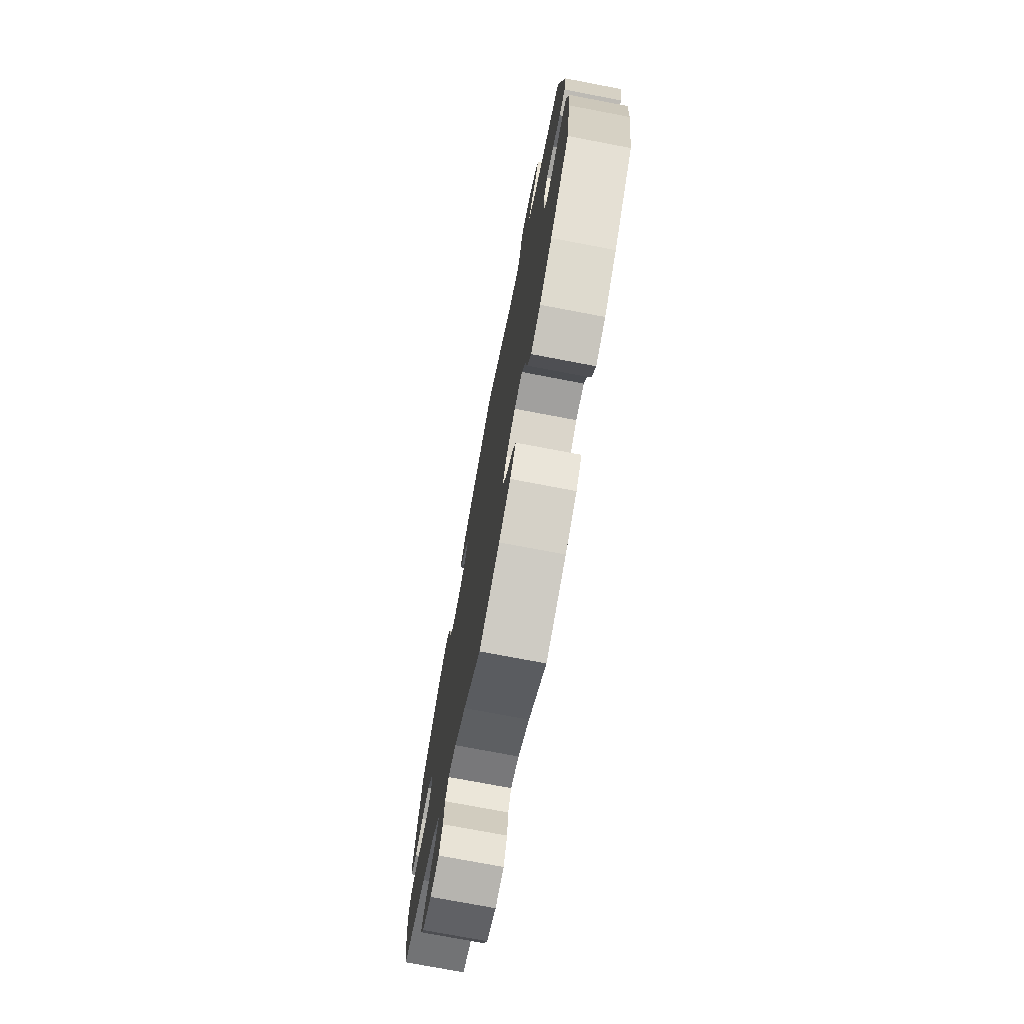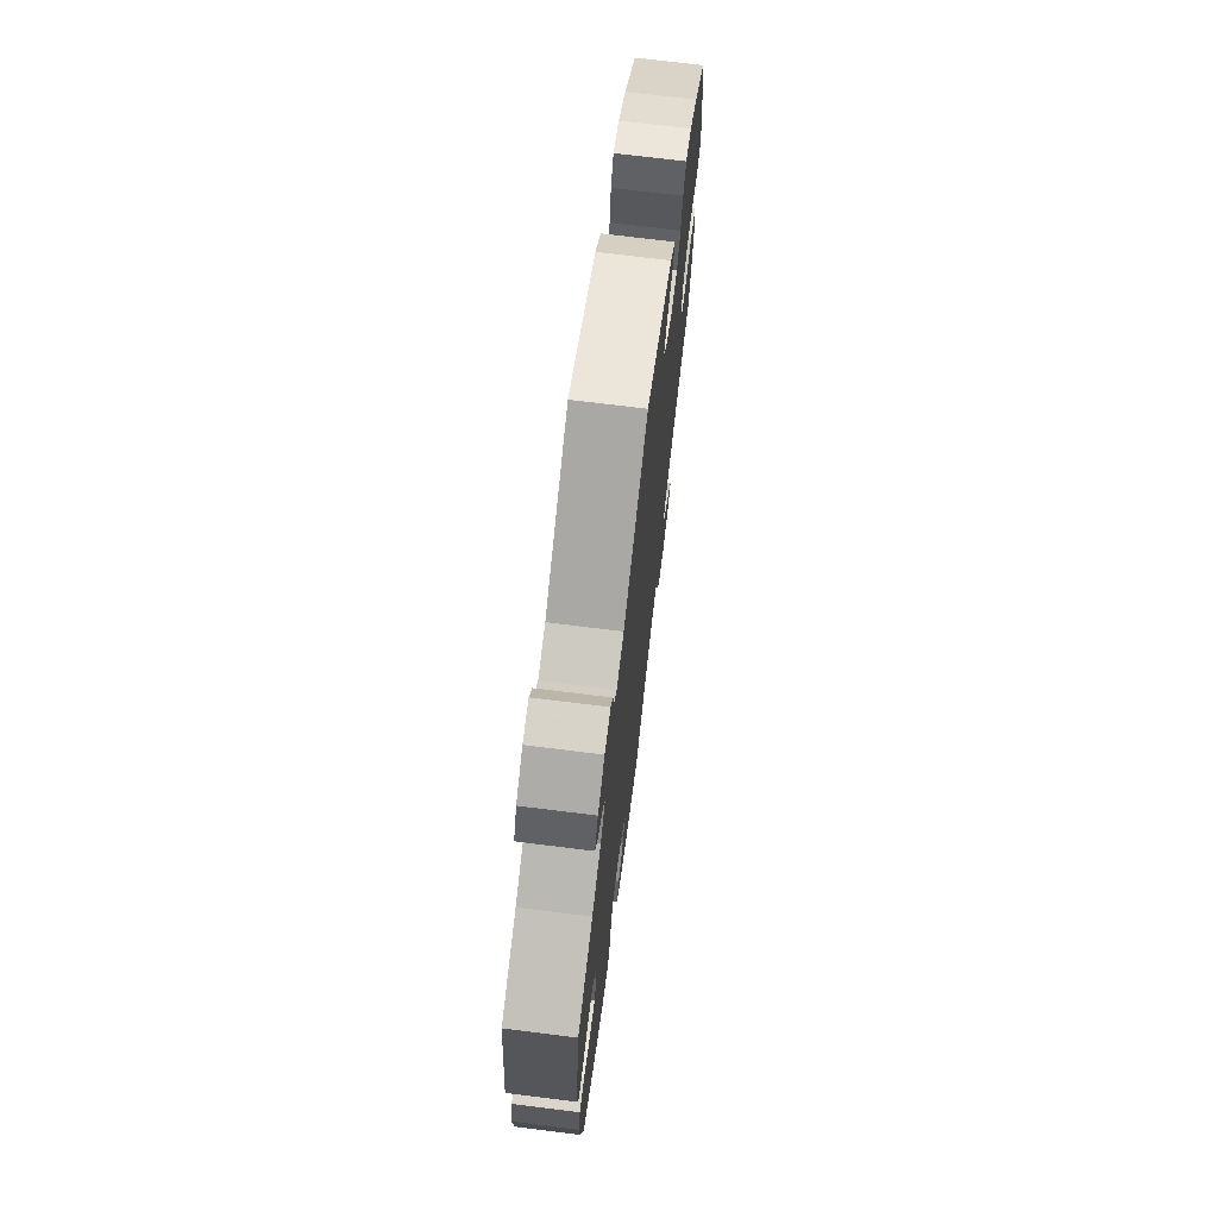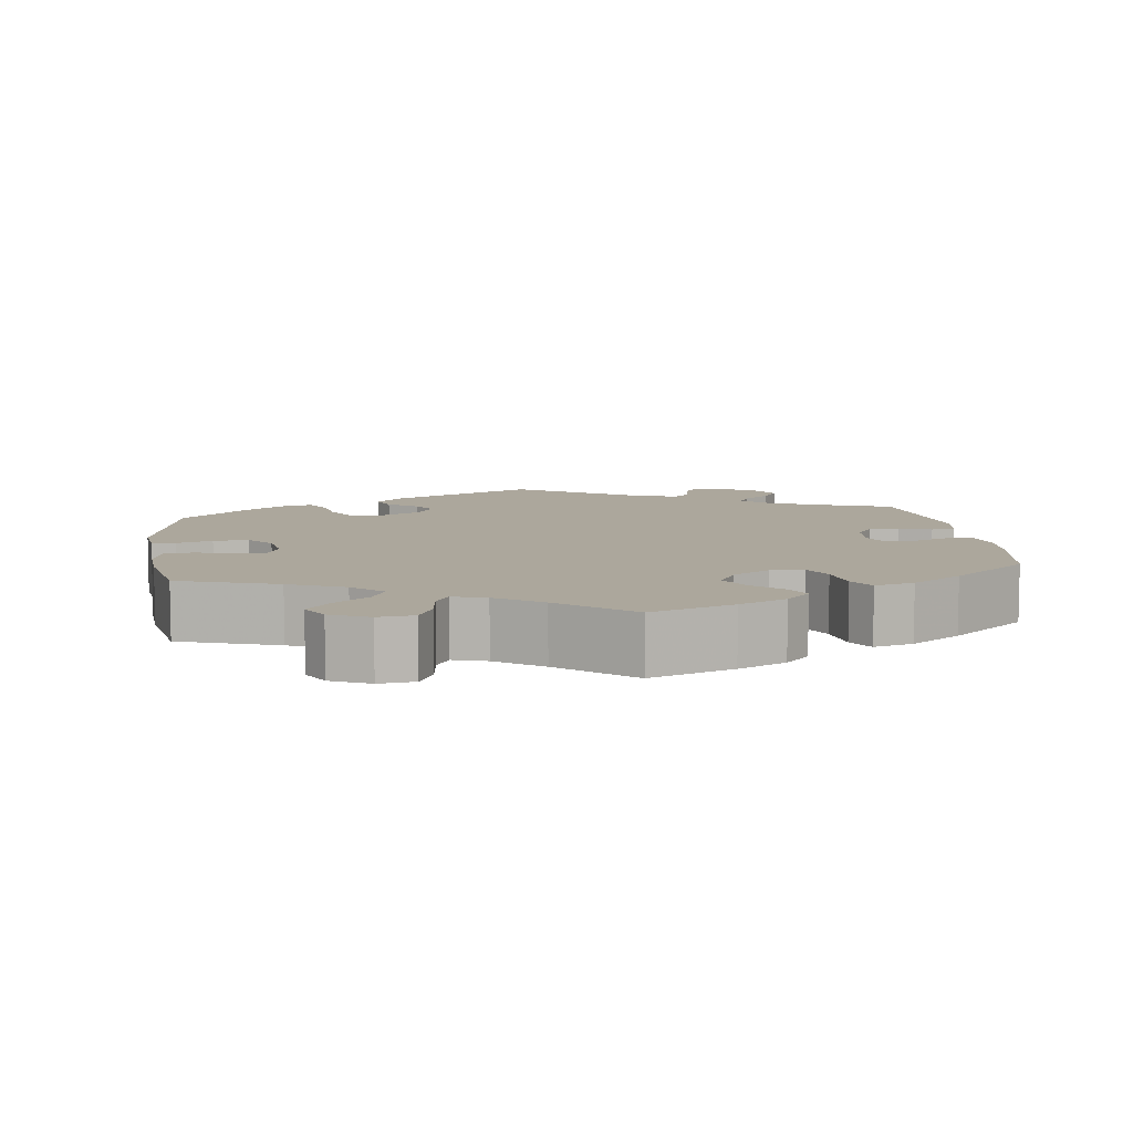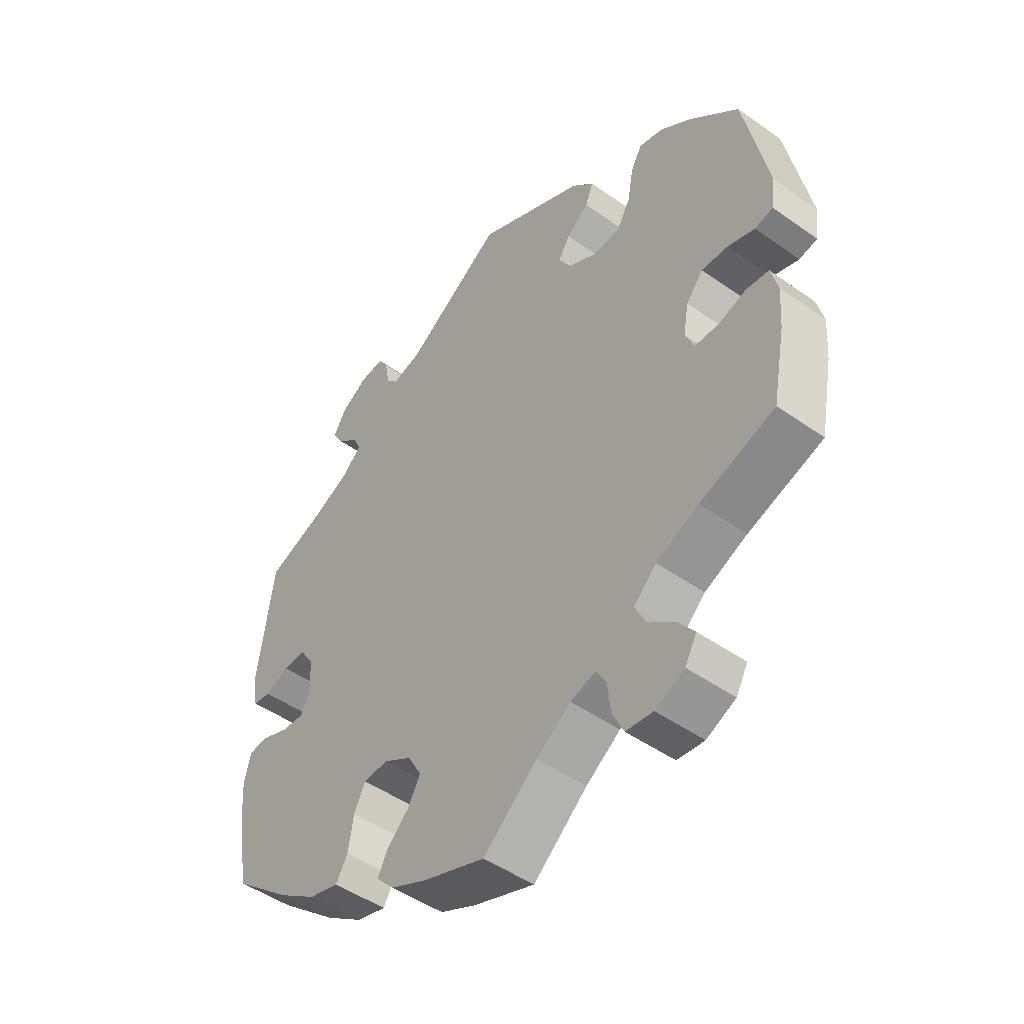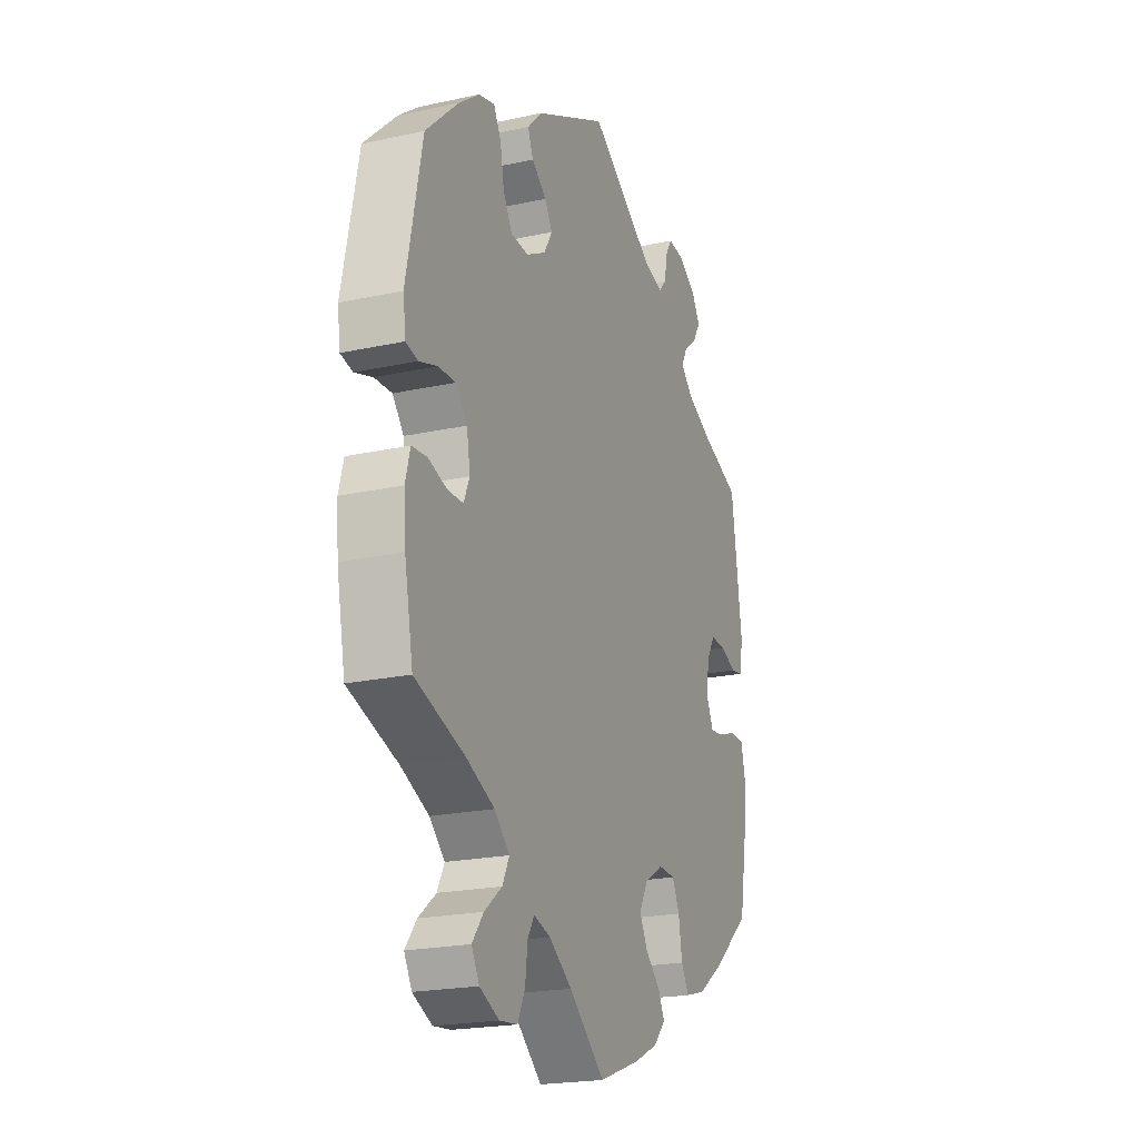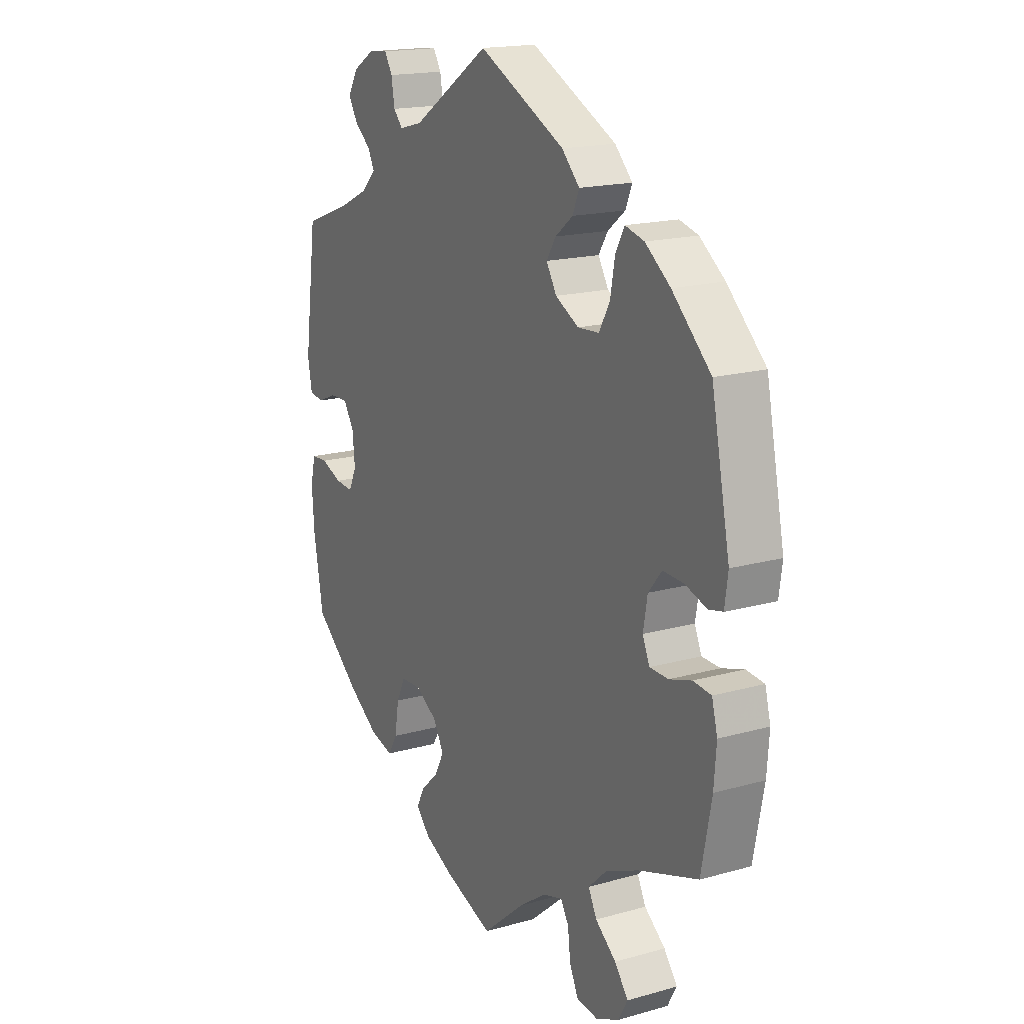
<metadata>
{"format":"obj","ext":"obj","renderer":"f3d","projection":"perspective","resolution":1024,"background":"white","views":[{"elev":-74.5,"azim":-100.8,"up":"+Z"},{"elev":71.4,"azim":-82.9,"up":"+Z"},{"elev":8.3,"azim":172.4,"up":"+Y"},{"elev":-48.2,"azim":51.6,"up":"+Z"},{"elev":-21.3,"azim":111.2,"up":"+Z"},{"elev":17.5,"azim":60.9,"up":"+Z"}]}
</metadata>
<code>
v -0.396 0.07 0.328
v -0.335 0.07 0.357
v -0.303 0.07 0.388
v -0.317 0.07 0.416
v -0.352 0.07 0.445
v -0.372 0.07 0.478
v -0.35 0.07 0.515
v -0.304 0.07 0.543
v -0.263 0.07 0.547
v -0.246 0.07 0.519
v -0.239 0.07 0.477
v -0.219 0.07 0.455
v -0.169 0.07 0.468
v -0.001 0.07 0.578
v 0.186 0.07 0.485
v 0.224 0.07 0.446
v 0.21 0.07 0.412
v 0.172 0.07 0.382
v 0.152 0.07 0.35
v 0.174 0.07 0.313
v 0.224 0.07 0.286
v 0.27 0.07 0.289
v 0.293 0.07 0.33
v 0.303 0.07 0.385
v 0.322 0.07 0.42
v 0.363 0.07 0.409
v 0.417 0.07 0.368
v 0.5 0.07 0.289
v 0.54 0.07 0.09
v 0.533 0.07 0.039
v 0.502 0.07 0.032
v 0.456 0.07 0.047
v 0.411 0.07 0.049
v 0.382 0.07 0.014
v 0.373 0.07 -0.038
v 0.388 0.07 -0.073
v 0.428 0.07 -0.074
v 0.476 0.07 -0.059
v 0.515 0.07 -0.063
v 0.527 0.07 -0.109
v 0.522 0.07 -0.175
v 0.5 0.07 -0.289
v 0.372 0.07 -0.332
v 0.3 0.07 -0.364
v 0.261 0.07 -0.401
v 0.279 0.07 -0.437
v 0.324 0.07 -0.473
v 0.353 0.07 -0.511
v 0.333 0.07 -0.547
v 0.283 0.07 -0.57
v 0.237 0.07 -0.565
v 0.218 0.07 -0.525
v 0.212 0.07 -0.475
v 0.195 0.07 -0.446
v 0.152 0.07 -0.459
v 0.093 0.07 -0.5
v 0.001 0.07 -0.578
v -0.106 0.07 -0.539
v -0.167 0.07 -0.51
v -0.198 0.07 -0.477
v -0.181 0.07 -0.444
v -0.143 0.07 -0.408
v -0.122 0.07 -0.369
v -0.145 0.07 -0.328
v -0.193 0.07 -0.299
v -0.236 0.07 -0.301
v -0.255 0.07 -0.34
v -0.264 0.07 -0.396
v -0.284 0.07 -0.43
v -0.335 0.07 -0.416
v -0.4 0.07 -0.372
v -0.5 0.07 -0.289
v -0.521 0.07 -0.17
v -0.526 0.07 -0.1
v -0.515 0.07 -0.054
v -0.48 0.07 -0.052
v -0.435 0.07 -0.07
v -0.396 0.07 -0.073
v -0.379 0.07 -0.037
v -0.384 0.07 0.017
v -0.407 0.07 0.053
v -0.446 0.07 0.052
v -0.487 0.07 0.035
v -0.518 0.07 0.04
v -0.527 0.07 0.09
v -0.5 0.07 0.289
v -0.396 0 0.328
v -0.335 0 0.357
v -0.303 0 0.388
v -0.317 0 0.416
v -0.352 0 0.445
v -0.372 0 0.478
v -0.35 0 0.515
v -0.304 0 0.543
v -0.263 0 0.547
v -0.246 0 0.519
v -0.239 0 0.477
v -0.219 0 0.455
v -0.169 0 0.468
v -0.001 0 0.578
v 0.186 0 0.485
v 0.224 0 0.446
v 0.21 0 0.412
v 0.172 0 0.382
v 0.152 0 0.35
v 0.174 0 0.313
v 0.224 0 0.286
v 0.27 0 0.289
v 0.293 0 0.33
v 0.303 0 0.385
v 0.322 0 0.42
v 0.363 0 0.409
v 0.417 0 0.368
v 0.5 0 0.289
v 0.54 0 0.09
v 0.533 0 0.039
v 0.502 0 0.032
v 0.456 0 0.047
v 0.411 0 0.049
v 0.382 0 0.014
v 0.373 0 -0.038
v 0.388 0 -0.073
v 0.428 0 -0.074
v 0.476 0 -0.059
v 0.515 0 -0.063
v 0.527 0 -0.109
v 0.522 0 -0.175
v 0.5 0 -0.289
v 0.372 0 -0.332
v 0.3 0 -0.364
v 0.261 0 -0.401
v 0.279 0 -0.437
v 0.324 0 -0.473
v 0.353 0 -0.511
v 0.333 0 -0.547
v 0.283 0 -0.57
v 0.237 0 -0.565
v 0.218 0 -0.525
v 0.212 0 -0.475
v 0.195 0 -0.446
v 0.152 0 -0.459
v 0.093 0 -0.5
v 0.001 0 -0.578
v -0.106 0 -0.539
v -0.167 0 -0.51
v -0.198 0 -0.477
v -0.181 0 -0.444
v -0.143 0 -0.408
v -0.122 0 -0.369
v -0.145 0 -0.328
v -0.193 0 -0.299
v -0.236 0 -0.301
v -0.255 0 -0.34
v -0.264 0 -0.396
v -0.284 0 -0.43
v -0.335 0 -0.416
v -0.4 0 -0.372
v -0.5 0 -0.289
v -0.521 0 -0.17
v -0.526 0 -0.1
v -0.515 0 -0.054
v -0.48 0 -0.052
v -0.435 0 -0.07
v -0.396 0 -0.073
v -0.379 0 -0.037
v -0.384 0 0.017
v -0.407 0 0.053
v -0.446 0 0.052
v -0.487 0 0.035
v -0.518 0 0.04
v -0.527 0 0.09
v -0.5 0 0.289
f 85 86 1
f 82 83 84 85
f 81 82 85 1
f 80 81 1 2
f 79 80 2 3
f 74 75 76 77
f 74 77 78
f 73 74 78
f 72 73 78
f 71 72 78
f 70 71 78 79
f 67 68 69 70
f 66 67 70 79
f 59 60 61 62
f 59 62 63
f 56 57 58 59
f 55 56 59 63
f 54 55 63 64
f 50 51 52 53
f 50 53 54
f 49 50 54
f 46 47 48 49
f 45 46 49 54
f 44 45 54 64
f 40 41 42 43
f 37 38 39 40
f 36 37 40 43
f 35 36 43 44
f 29 30 31 32
f 29 32 33
f 28 29 33
f 27 28 33 34
f 23 24 25 26
f 22 23 26 27
f 15 16 17 18
f 13 14 15 18
f 12 13 18 19
f 8 9 10 11
f 8 11 12
f 7 8 12
f 4 5 6 7
f 3 4 7 12
f 65 66 79 3
f 22 27 34 35
f 21 22 35 44
f 20 21 44 64
f 19 20 64 65
f 3 12 19 65
f 87 172 171
f 171 170 169 168
f 87 171 168 167
f 88 87 167 166
f 89 88 166 165
f 163 162 161 160
f 164 163 160
f 164 160 159
f 164 159 158
f 164 158 157
f 165 164 157 156
f 156 155 154 153
f 165 156 153 152
f 148 147 146 145
f 149 148 145
f 145 144 143 142
f 149 145 142 141
f 150 149 141 140
f 139 138 137 136
f 140 139 136
f 140 136 135
f 135 134 133 132
f 140 135 132 131
f 150 140 131 130
f 129 128 127 126
f 126 125 124 123
f 129 126 123 122
f 130 129 122 121
f 118 117 116 115
f 119 118 115
f 119 115 114
f 120 119 114 113
f 112 111 110 109
f 113 112 109 108
f 104 103 102 101
f 104 101 100 99
f 105 104 99 98
f 97 96 95 94
f 98 97 94
f 98 94 93
f 93 92 91 90
f 98 93 90 89
f 89 165 152 151
f 121 120 113 108
f 130 121 108 107
f 150 130 107 106
f 151 150 106 105
f 151 105 98 89
f 1 87 88 2
f 2 88 89 3
f 3 89 90 4
f 4 90 91 5
f 5 91 92 6
f 6 92 93 7
f 7 93 94 8
f 8 94 95 9
f 9 95 96 10
f 10 96 97 11
f 11 97 98 12
f 12 98 99 13
f 13 99 100 14
f 14 100 101 15
f 15 101 102 16
f 16 102 103 17
f 17 103 104 18
f 18 104 105 19
f 19 105 106 20
f 20 106 107 21
f 21 107 108 22
f 22 108 109 23
f 23 109 110 24
f 24 110 111 25
f 25 111 112 26
f 26 112 113 27
f 27 113 114 28
f 28 114 115 29
f 29 115 116 30
f 30 116 117 31
f 31 117 118 32
f 32 118 119 33
f 33 119 120 34
f 34 120 121 35
f 35 121 122 36
f 36 122 123 37
f 37 123 124 38
f 38 124 125 39
f 39 125 126 40
f 40 126 127 41
f 41 127 128 42
f 42 128 129 43
f 43 129 130 44
f 44 130 131 45
f 45 131 132 46
f 46 132 133 47
f 47 133 134 48
f 48 134 135 49
f 49 135 136 50
f 50 136 137 51
f 51 137 138 52
f 52 138 139 53
f 53 139 140 54
f 54 140 141 55
f 55 141 142 56
f 56 142 143 57
f 57 143 144 58
f 58 144 145 59
f 59 145 146 60
f 60 146 147 61
f 61 147 148 62
f 62 148 149 63
f 63 149 150 64
f 64 150 151 65
f 65 151 152 66
f 66 152 153 67
f 67 153 154 68
f 68 154 155 69
f 69 155 156 70
f 70 156 157 71
f 71 157 158 72
f 72 158 159 73
f 73 159 160 74
f 74 160 161 75
f 75 161 162 76
f 76 162 163 77
f 77 163 164 78
f 78 164 165 79
f 79 165 166 80
f 80 166 167 81
f 81 167 168 82
f 82 168 169 83
f 83 169 170 84
f 84 170 171 85
f 85 171 172 86
f 86 172 87 1

</code>
